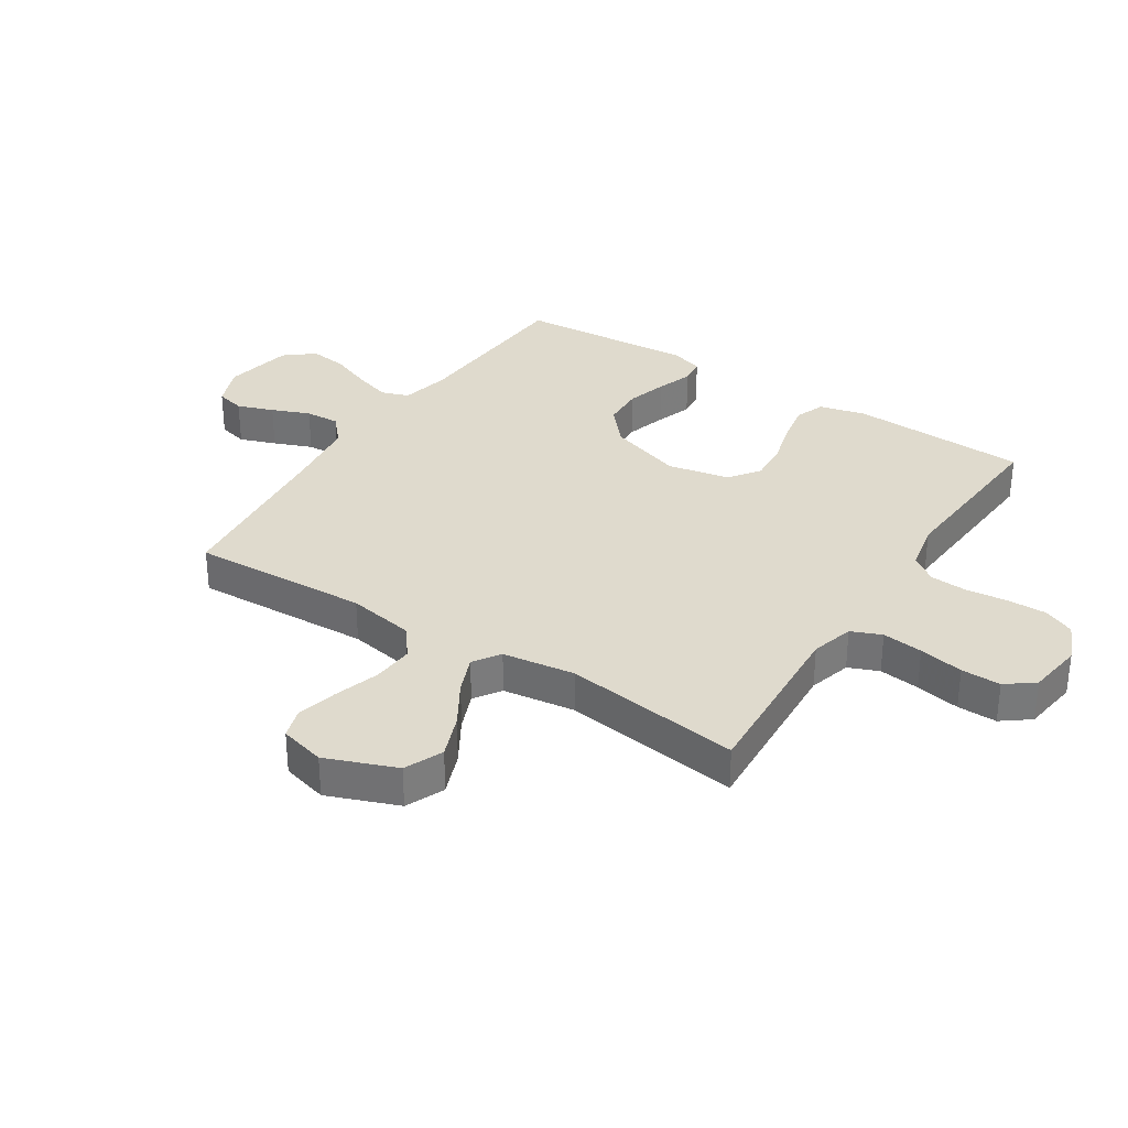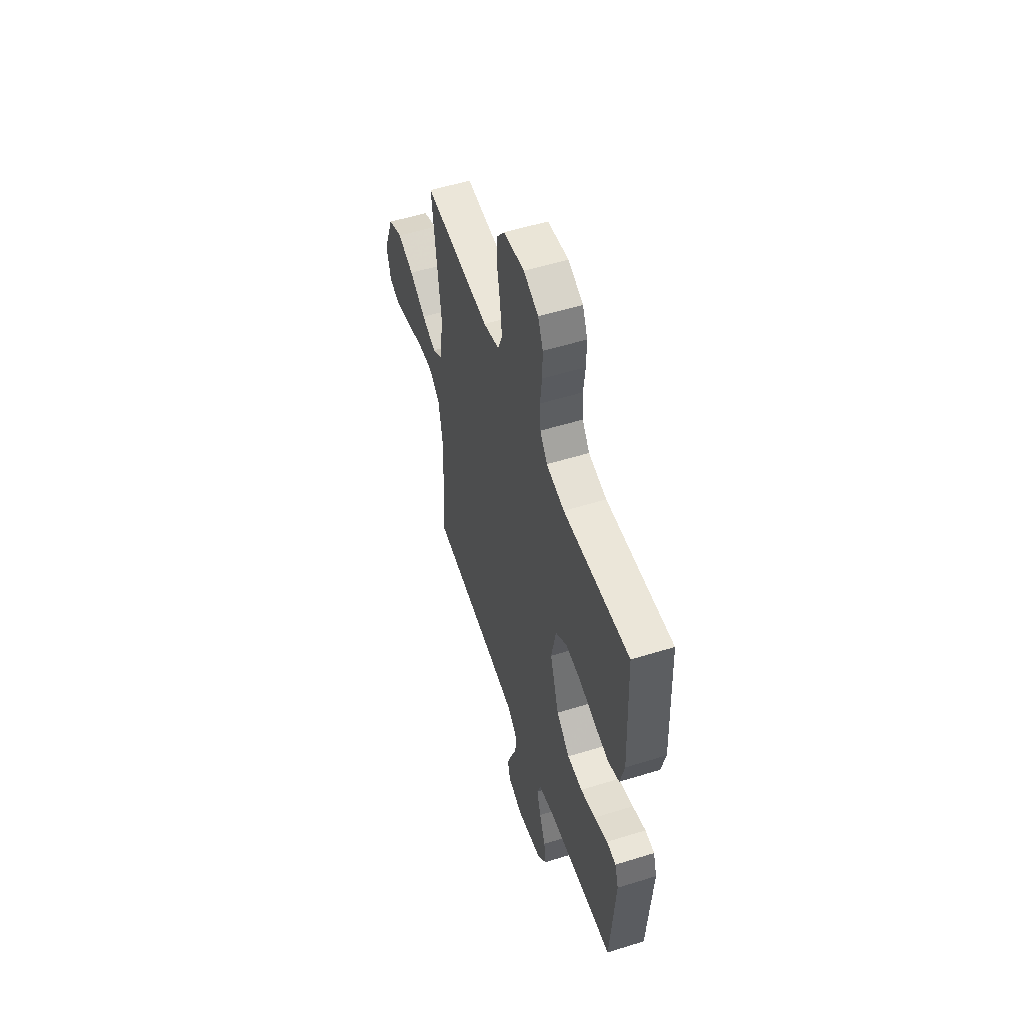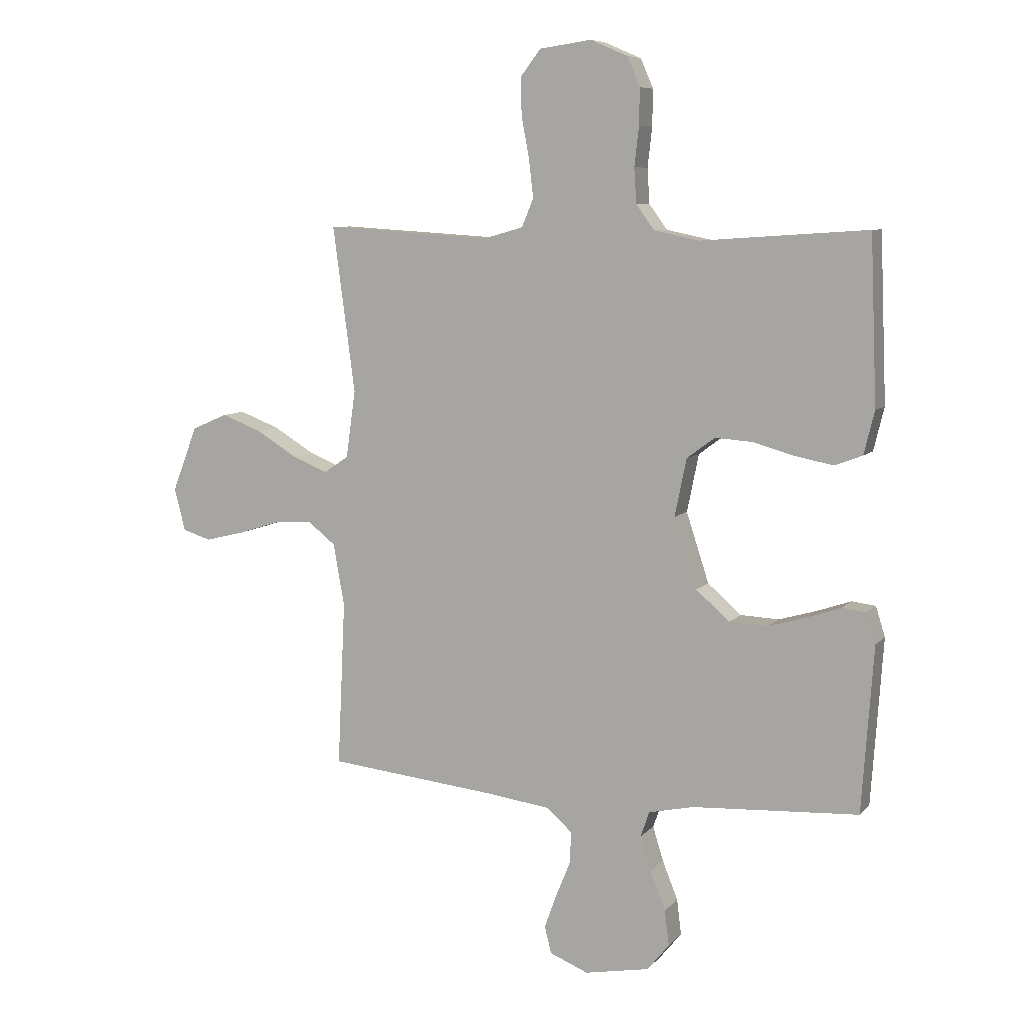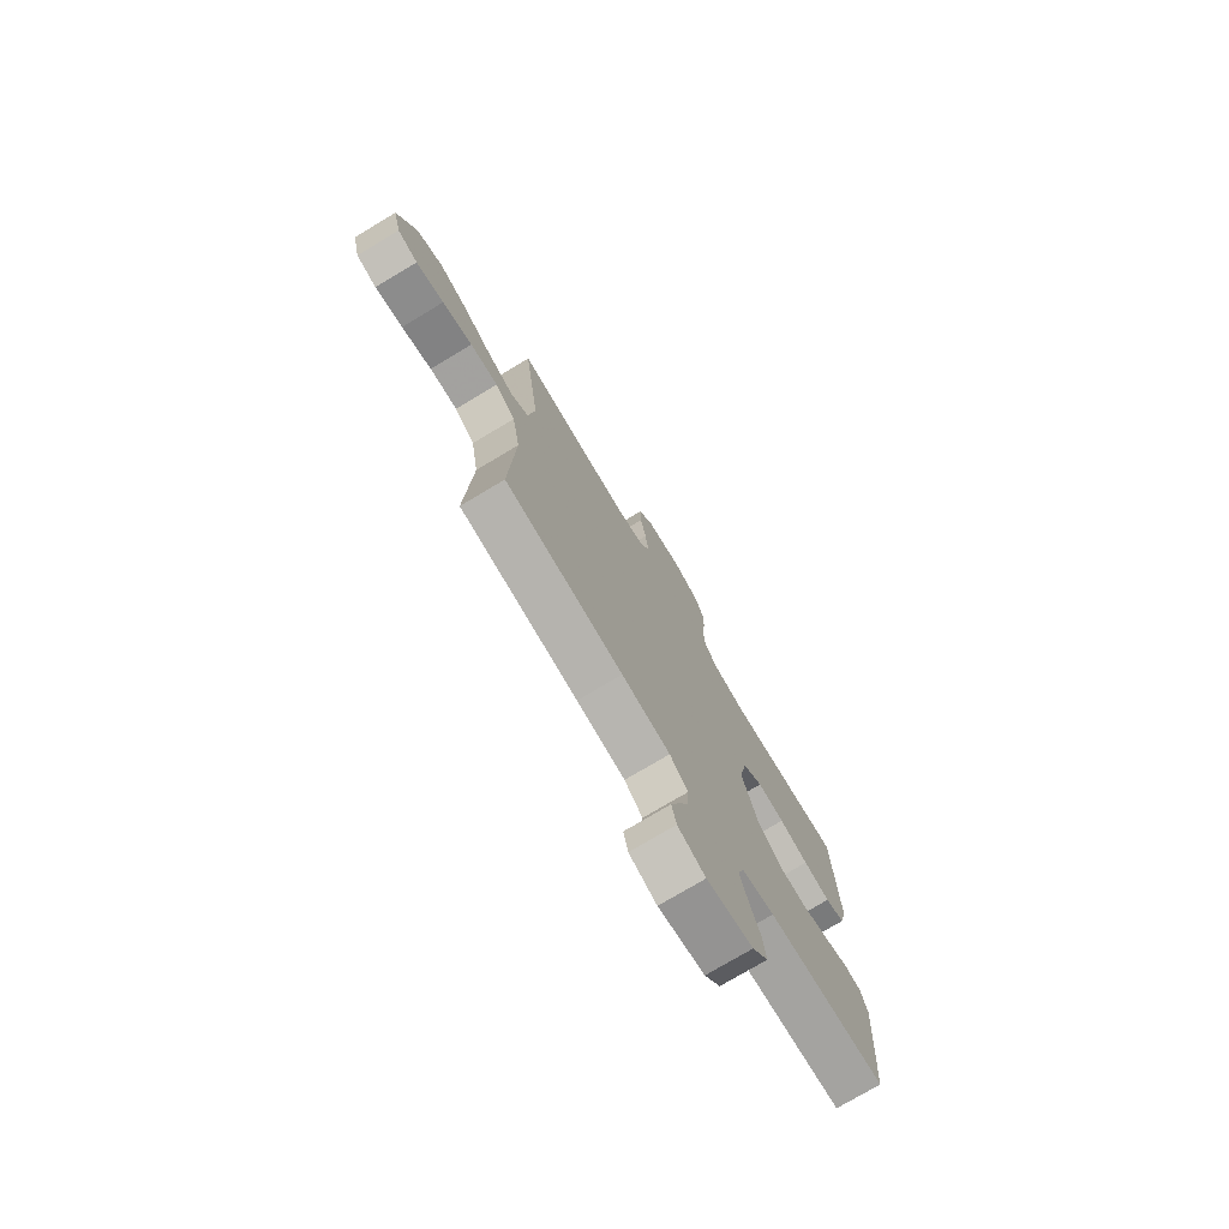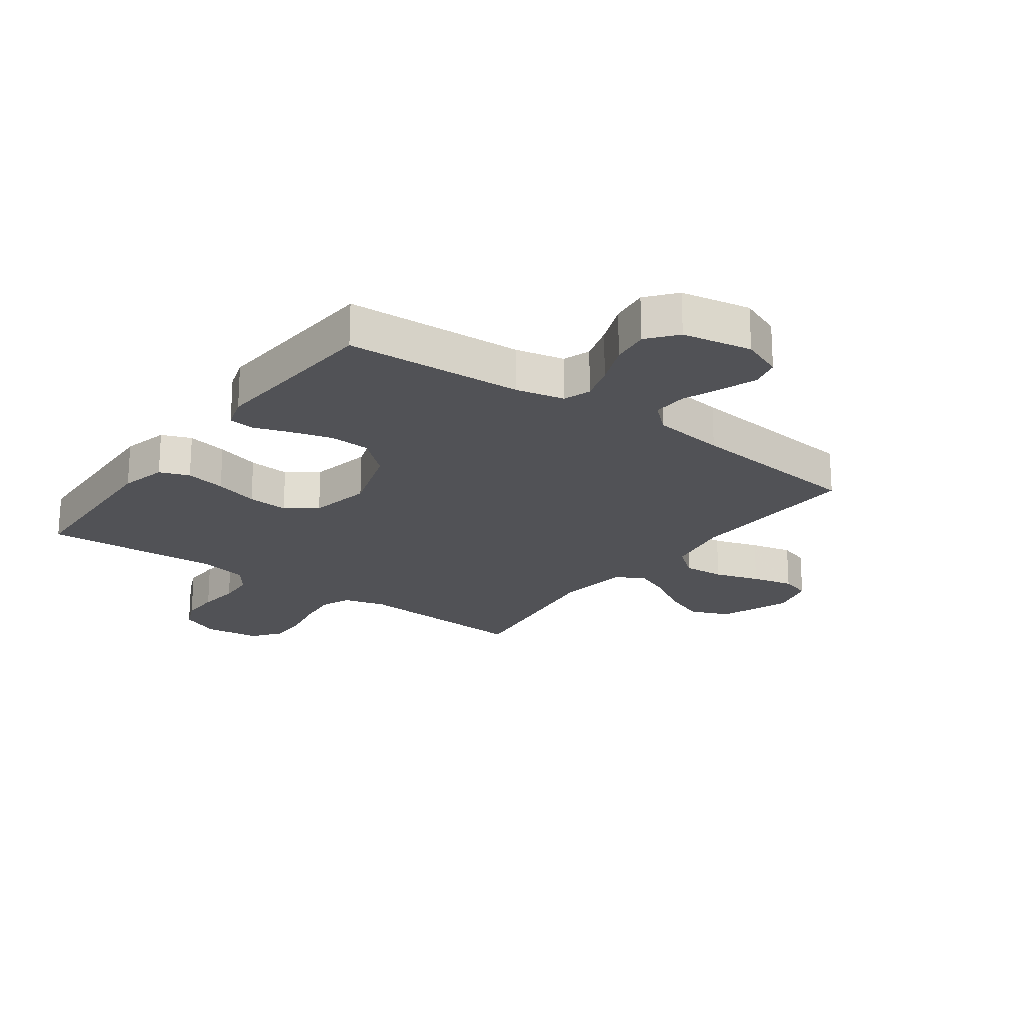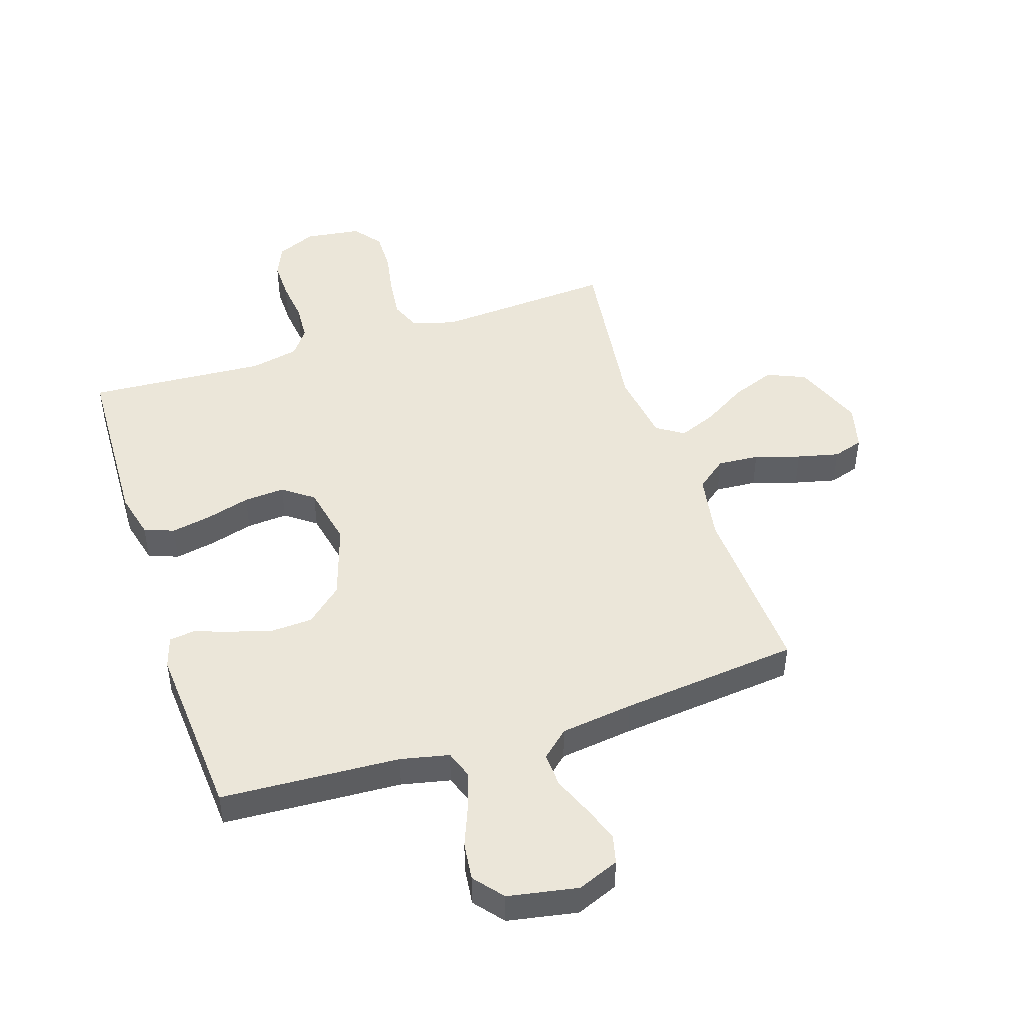
<metadata>
{"format":"obj","ext":"obj","renderer":"f3d","projection":"perspective","resolution":1024,"background":"white","views":[{"elev":32.7,"azim":-57.1,"up":"+Y"},{"elev":54.1,"azim":71.7,"up":"+Z"},{"elev":7.8,"azim":22.3,"up":"+Z"},{"elev":-75.6,"azim":-59.1,"up":"+Z"},{"elev":-21.3,"azim":143.8,"up":"+Y"},{"elev":46.8,"azim":161.8,"up":"+Y"}]}
</metadata>
<code>
v 0.5 0.07 0.5
v 0.512 0.07 0.2
v 0.493 0.07 0.122
v 0.443 0.07 0.103
v 0.375 0.07 0.116
v 0.301 0.07 0.137
v 0.232 0.07 0.142
v 0.181 0.07 0.104
v 0.16 0.07 0
v 0.201 0.07 -0.126
v 0.262 0.07 -0.179
v 0.331 0.07 -0.182
v 0.4 0.07 -0.162
v 0.461 0.07 -0.141
v 0.504 0.07 -0.146
v 0.521 0.07 -0.2
v 0.5 0.07 -0.5
v 0.2 0.07 -0.517
v 0.118 0.07 -0.535
v 0.102 0.07 -0.581
v 0.121 0.07 -0.643
v 0.149 0.07 -0.713
v 0.157 0.07 -0.777
v 0.117 0.07 -0.826
v 0 0.07 -0.848
v -0.07 0.07 -0.82
v -0.082 0.07 -0.771
v -0.06 0.07 -0.71
v -0.034 0.07 -0.646
v -0.031 0.07 -0.588
v -0.077 0.07 -0.547
v -0.2 0.07 -0.531
v -0.5 0.07 -0.5
v -0.486 0.07 -0.2
v -0.506 0.07 -0.087
v -0.557 0.07 -0.047
v -0.627 0.07 -0.052
v -0.703 0.07 -0.076
v -0.773 0.07 -0.093
v -0.824 0.07 -0.077
v -0.844 0.07 0
v -0.798 0.07 0.119
v -0.733 0.07 0.147
v -0.66 0.07 0.119
v -0.586 0.07 0.074
v -0.522 0.07 0.048
v -0.477 0.07 0.078
v -0.46 0.07 0.2
v -0.5 0.07 0.5
v -0.2 0.07 0.481
v -0.128 0.07 0.501
v -0.107 0.07 0.552
v -0.115 0.07 0.621
v -0.129 0.07 0.696
v -0.13 0.07 0.763
v -0.094 0.07 0.81
v 0 0.07 0.823
v 0.067 0.07 0.794
v 0.09 0.07 0.741
v 0.089 0.07 0.675
v 0.081 0.07 0.605
v 0.085 0.07 0.542
v 0.118 0.07 0.497
v 0.2 0.07 0.48
v 0.5 0 0.5
v 0.512 0 0.2
v 0.493 0 0.122
v 0.443 0 0.103
v 0.375 0 0.116
v 0.301 0 0.137
v 0.232 0 0.142
v 0.181 0 0.104
v 0.16 0 0
v 0.201 0 -0.126
v 0.262 0 -0.179
v 0.331 0 -0.182
v 0.4 0 -0.162
v 0.461 0 -0.141
v 0.504 0 -0.146
v 0.521 0 -0.2
v 0.5 0 -0.5
v 0.2 0 -0.517
v 0.118 0 -0.535
v 0.102 0 -0.581
v 0.121 0 -0.643
v 0.149 0 -0.713
v 0.157 0 -0.777
v 0.117 0 -0.826
v 0 0 -0.848
v -0.07 0 -0.82
v -0.082 0 -0.771
v -0.06 0 -0.71
v -0.034 0 -0.646
v -0.031 0 -0.588
v -0.077 0 -0.547
v -0.2 0 -0.531
v -0.5 0 -0.5
v -0.486 0 -0.2
v -0.506 0 -0.087
v -0.557 0 -0.047
v -0.627 0 -0.052
v -0.703 0 -0.076
v -0.773 0 -0.093
v -0.824 0 -0.077
v -0.844 0 0
v -0.798 0 0.119
v -0.733 0 0.147
v -0.66 0 0.119
v -0.586 0 0.074
v -0.522 0 0.048
v -0.477 0 0.078
v -0.46 0 0.2
v -0.5 0 0.5
v -0.2 0 0.481
v -0.128 0 0.501
v -0.107 0 0.552
v -0.115 0 0.621
v -0.129 0 0.696
v -0.13 0 0.763
v -0.094 0 0.81
v 0 0 0.823
v 0.067 0 0.794
v 0.09 0 0.741
v 0.089 0 0.675
v 0.081 0 0.605
v 0.085 0 0.542
v 0.118 0 0.497
v 0.2 0 0.48
f 59 60 61
f 58 59 61
f 57 58 61
f 56 57 61
f 55 56 61
f 54 55 61
f 53 54 61
f 52 53 61 62
f 51 52 62 63
f 48 49 50
f 51 63 64
f 50 51 64
f 48 50 64
f 47 48 64
f 43 44 45
f 42 43 45
f 41 42 45
f 40 41 45
f 39 40 45
f 38 39 45
f 37 38 45
f 36 37 45 46
f 47 64 1
f 46 47 1
f 36 46 1
f 35 36 1
f 27 28 29
f 26 27 29
f 25 26 29
f 24 25 29
f 23 24 29
f 22 23 29
f 21 22 29
f 20 21 29 30
f 19 20 30 31
f 16 17 18
f 15 16 18
f 14 15 18
f 13 14 18
f 19 31 32
f 18 19 32
f 13 18 32
f 12 13 32
f 4 5 6
f 3 4 6
f 2 3 6
f 1 2 6
f 1 6 7
f 1 7 8
f 35 1 8
f 34 35 8
f 32 33 34
f 12 32 34
f 11 12 34
f 34 8 9
f 34 9 10
f 10 11 34
f 125 124 123
f 125 123 122
f 125 122 121
f 125 121 120
f 125 120 119
f 125 119 118
f 125 118 117
f 126 125 117 116
f 127 126 116 115
f 114 113 112
f 128 127 115
f 128 115 114
f 128 114 112
f 128 112 111
f 109 108 107
f 109 107 106
f 109 106 105
f 109 105 104
f 109 104 103
f 109 103 102
f 109 102 101
f 110 109 101 100
f 65 128 111
f 65 111 110
f 65 110 100
f 65 100 99
f 93 92 91
f 93 91 90
f 93 90 89
f 93 89 88
f 93 88 87
f 93 87 86
f 93 86 85
f 94 93 85 84
f 95 94 84 83
f 82 81 80
f 82 80 79
f 82 79 78
f 82 78 77
f 96 95 83
f 96 83 82
f 96 82 77
f 96 77 76
f 70 69 68
f 70 68 67
f 70 67 66
f 70 66 65
f 71 70 65
f 72 71 65
f 72 65 99
f 72 99 98
f 98 97 96
f 98 96 76
f 98 76 75
f 73 72 98
f 74 73 98
f 98 75 74
f 1 65 66 2
f 2 66 67 3
f 3 67 68 4
f 4 68 69 5
f 5 69 70 6
f 6 70 71 7
f 7 71 72 8
f 8 72 73 9
f 9 73 74 10
f 10 74 75 11
f 11 75 76 12
f 12 76 77 13
f 13 77 78 14
f 14 78 79 15
f 15 79 80 16
f 16 80 81 17
f 17 81 82 18
f 18 82 83 19
f 19 83 84 20
f 20 84 85 21
f 21 85 86 22
f 22 86 87 23
f 23 87 88 24
f 24 88 89 25
f 25 89 90 26
f 26 90 91 27
f 27 91 92 28
f 28 92 93 29
f 29 93 94 30
f 30 94 95 31
f 31 95 96 32
f 32 96 97 33
f 33 97 98 34
f 34 98 99 35
f 35 99 100 36
f 36 100 101 37
f 37 101 102 38
f 38 102 103 39
f 39 103 104 40
f 40 104 105 41
f 41 105 106 42
f 42 106 107 43
f 43 107 108 44
f 44 108 109 45
f 45 109 110 46
f 46 110 111 47
f 47 111 112 48
f 48 112 113 49
f 49 113 114 50
f 50 114 115 51
f 51 115 116 52
f 52 116 117 53
f 53 117 118 54
f 54 118 119 55
f 55 119 120 56
f 56 120 121 57
f 57 121 122 58
f 58 122 123 59
f 59 123 124 60
f 60 124 125 61
f 61 125 126 62
f 62 126 127 63
f 63 127 128 64
f 64 128 65 1

</code>
